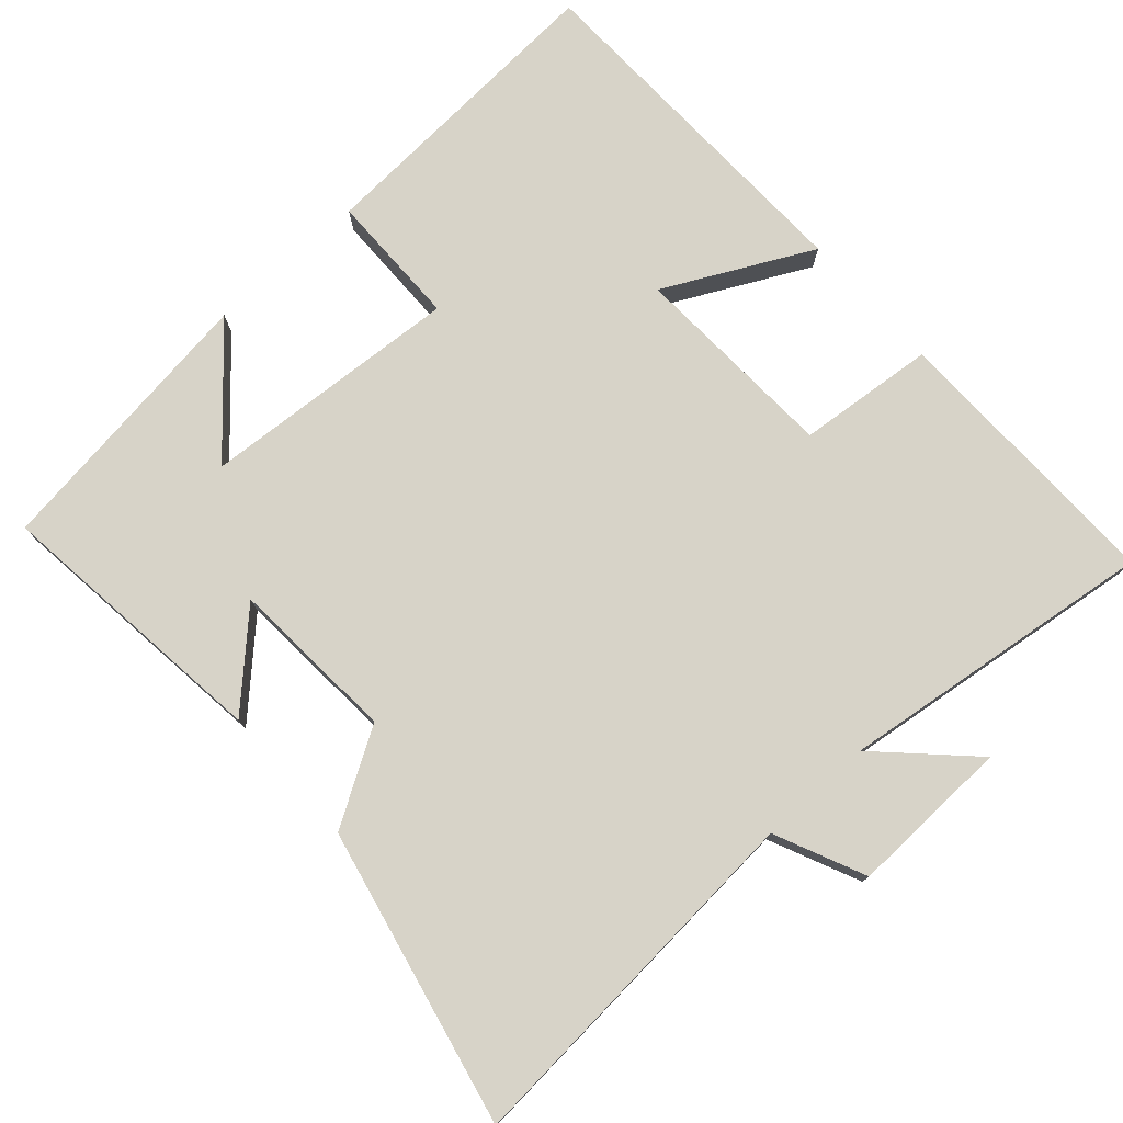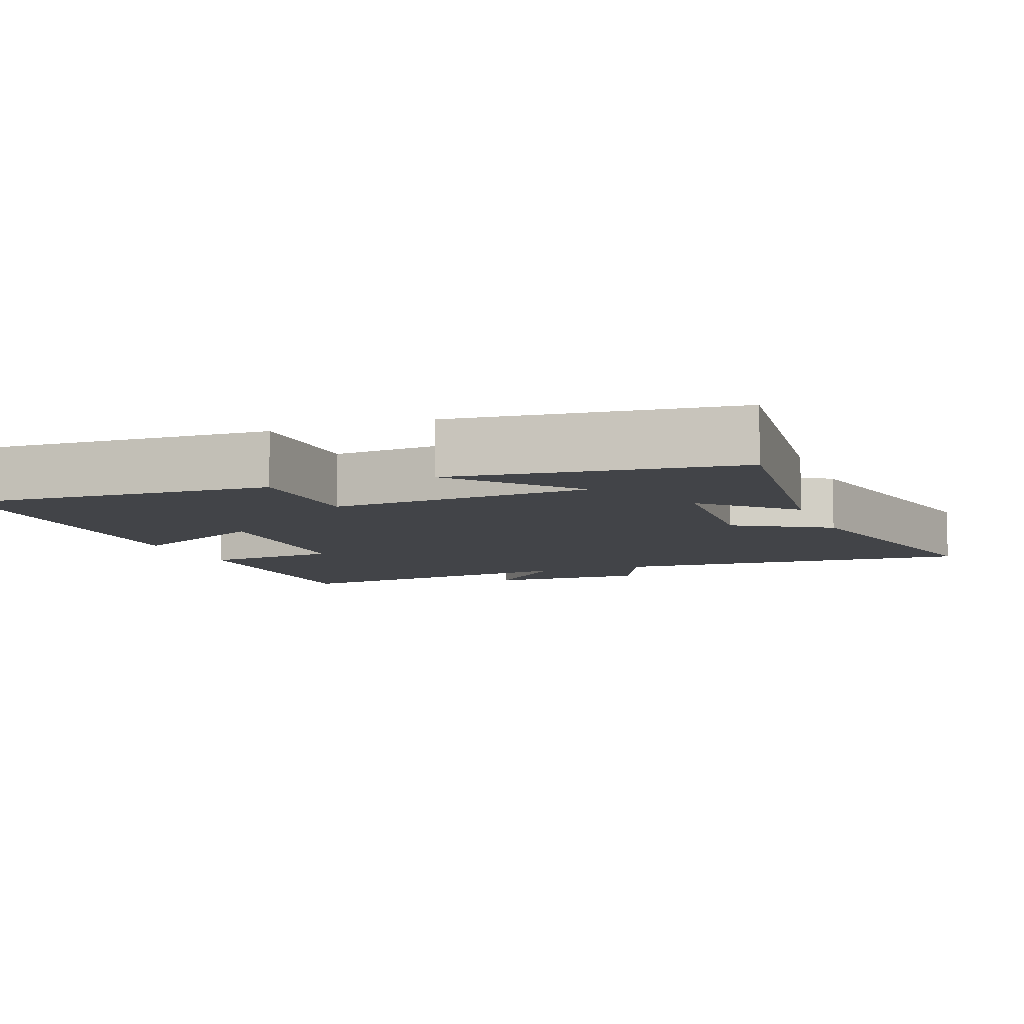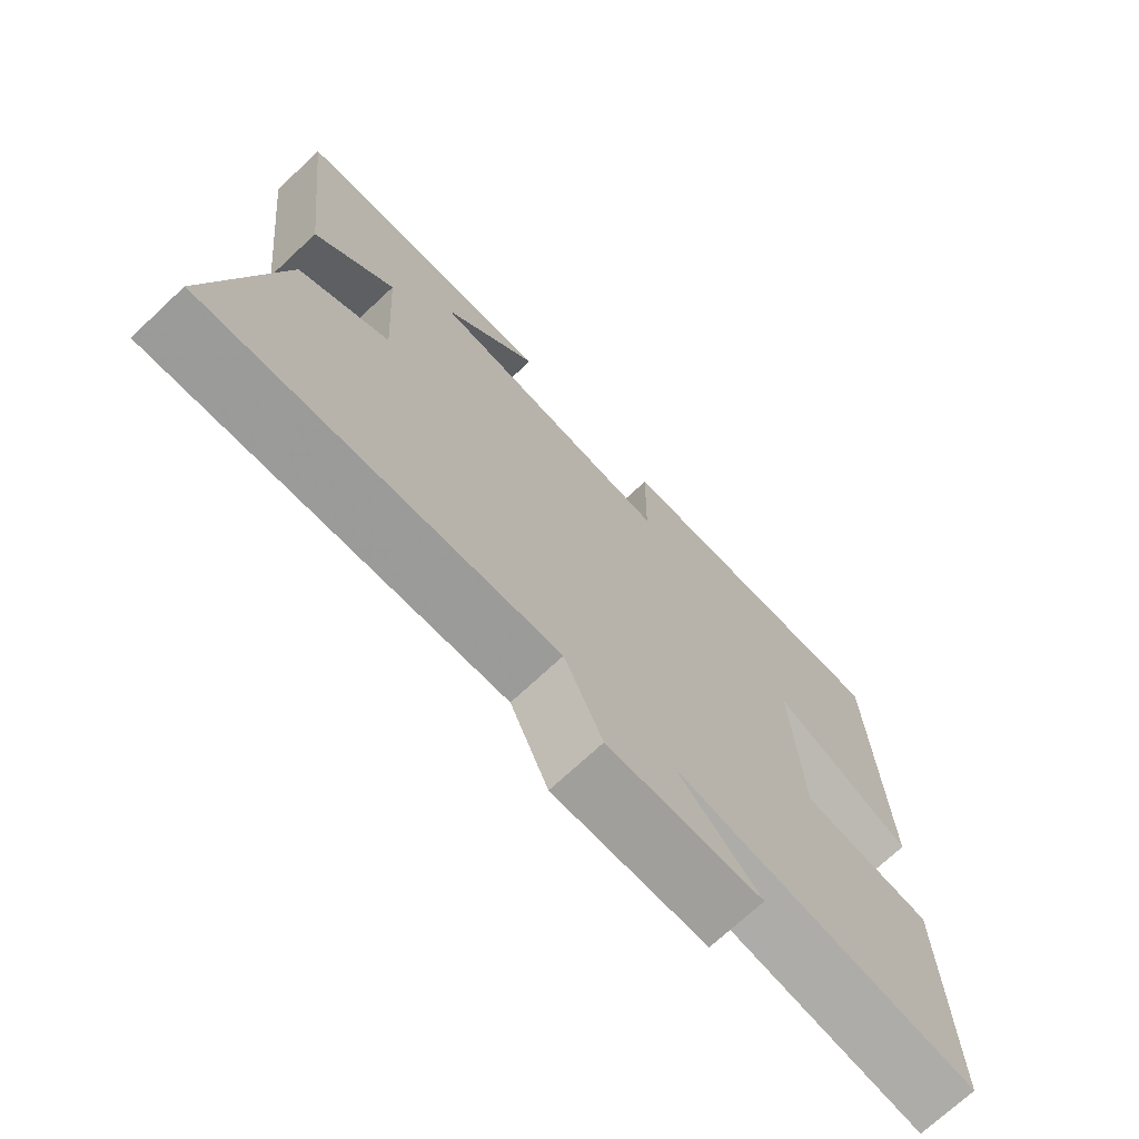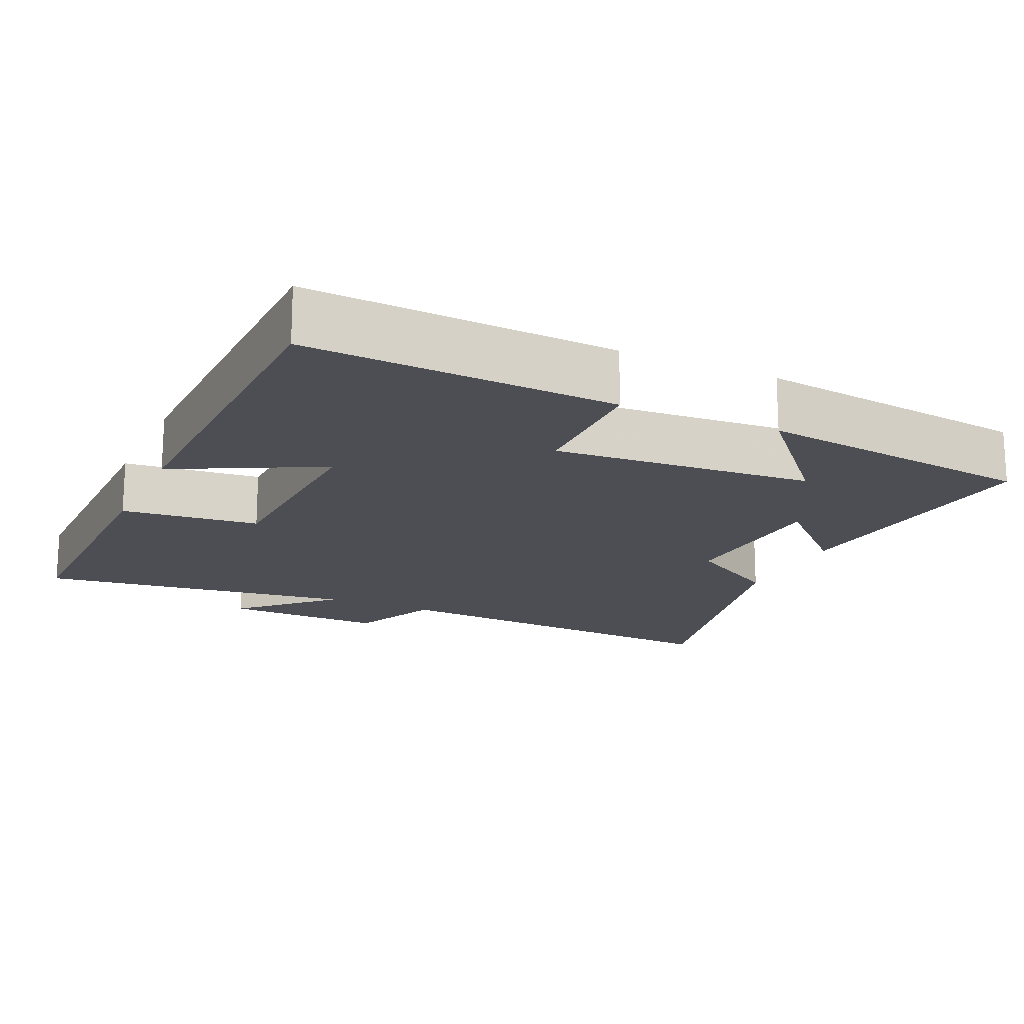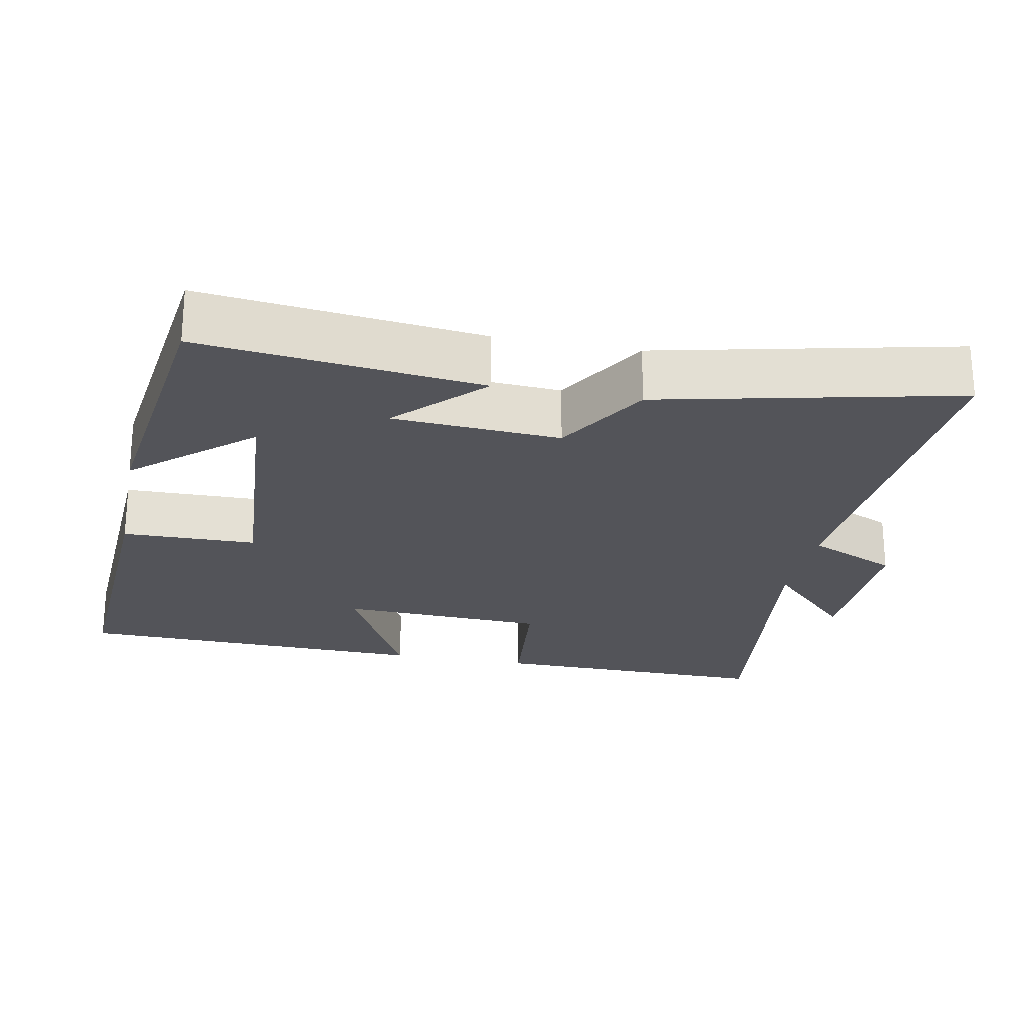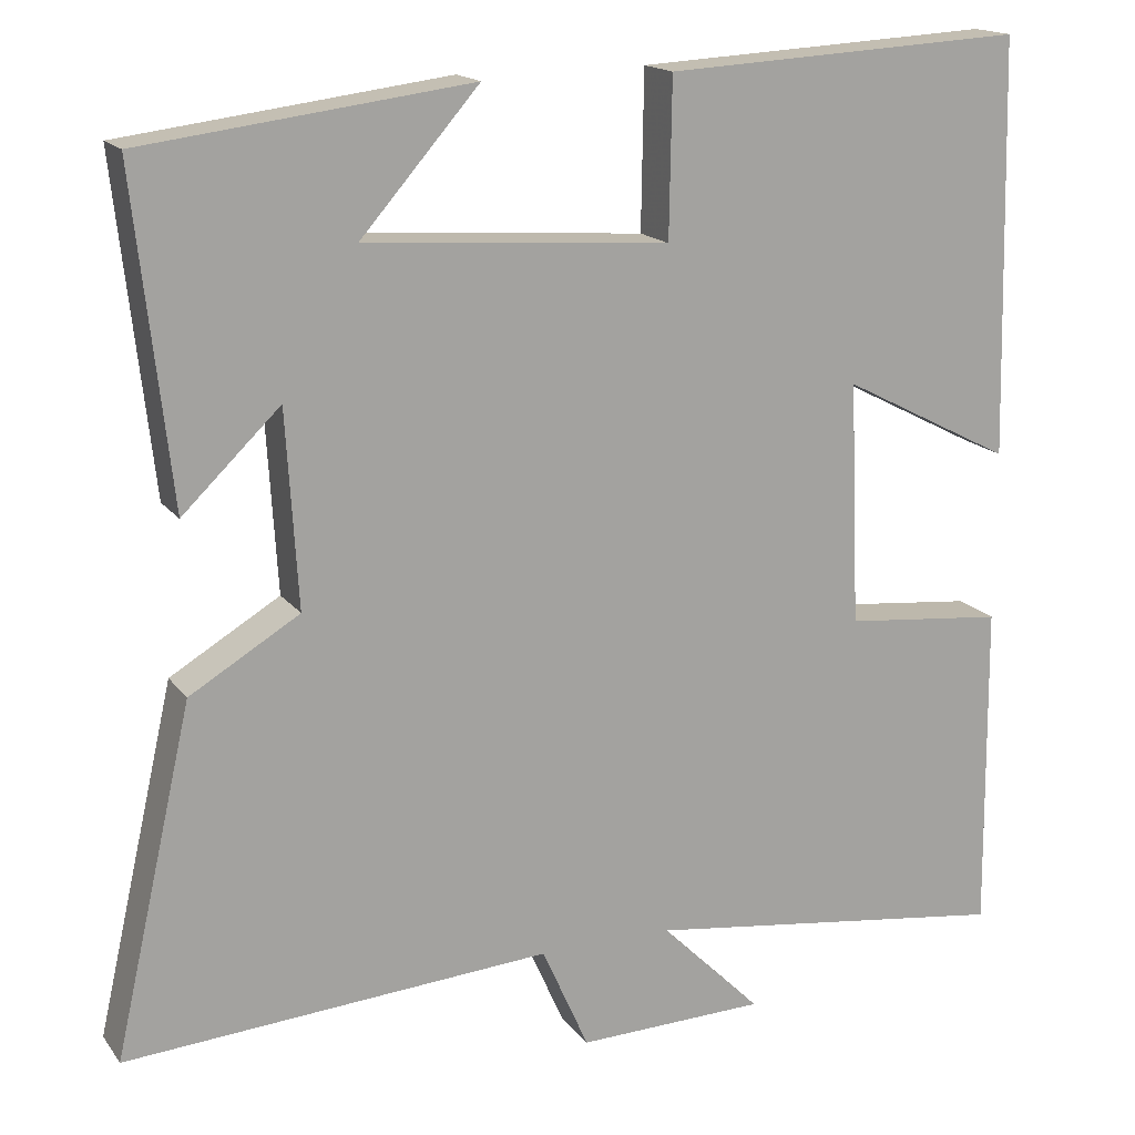
<metadata>
{"format":"obj","ext":"obj","renderer":"f3d","projection":"perspective","resolution":1024,"background":"white","views":[{"elev":76.9,"azim":137.9,"up":"+Y"},{"elev":-7.9,"azim":21.1,"up":"+Y"},{"elev":-72.2,"azim":133.0,"up":"+Z"},{"elev":-17.3,"azim":-24.5,"up":"+Y"},{"elev":-23.7,"azim":78.8,"up":"+Y"},{"elev":16.5,"azim":155.8,"up":"+Z"}]}
</metadata>
<code>
v 0.543 0.07 0.451
v 0.5 0.07 0.067
v 0.385 0.07 0.178
v 0.371 0.07 -0.052
v 0.5 0.07 -0.129
v 0.592 0.07 -0.535
v 0.09 0.07 -0.5
v 0.035 0.07 -0.624
v -0.187 0.07 -0.618
v -0.068 0.07 -0.5
v -0.504 0.07 -0.558
v -0.5 0.07 -0.169
v -0.311 0.07 -0.15
v -0.299 0.07 0.136
v -0.5 0.07 0.033
v -0.488 0.07 0.523
v -0.064 0.07 0.5
v -0.061 0.07 0.315
v 0.297 0.07 0.341
v 0.158 0.07 0.5
v 0.543 0 0.451
v 0.5 0 0.067
v 0.385 0 0.178
v 0.371 0 -0.052
v 0.5 0 -0.129
v 0.592 0 -0.535
v 0.09 0 -0.5
v 0.035 0 -0.624
v -0.187 0 -0.618
v -0.068 0 -0.5
v -0.504 0 -0.558
v -0.5 0 -0.169
v -0.311 0 -0.15
v -0.299 0 0.136
v -0.5 0 0.033
v -0.488 0 0.523
v -0.064 0 0.5
v -0.061 0 0.315
v 0.297 0 0.341
v 0.158 0 0.5
f 19 20 1
f 15 16 17 18
f 14 15 18
f 13 14 18 19
f 10 11 12 13
f 10 13 19 1
f 7 8 9 10
f 4 5 6 7
f 3 4 7 10
f 1 2 3
f 1 3 10
f 21 40 39
f 38 37 36 35
f 38 35 34
f 39 38 34 33
f 33 32 31 30
f 21 39 33 30
f 30 29 28 27
f 27 26 25 24
f 30 27 24 23
f 23 22 21
f 30 23 21
f 1 21 22 2
f 2 22 23 3
f 3 23 24 4
f 4 24 25 5
f 5 25 26 6
f 6 26 27 7
f 7 27 28 8
f 8 28 29 9
f 9 29 30 10
f 10 30 31 11
f 11 31 32 12
f 12 32 33 13
f 13 33 34 14
f 14 34 35 15
f 15 35 36 16
f 16 36 37 17
f 17 37 38 18
f 18 38 39 19
f 19 39 40 20
f 20 40 21 1

</code>
